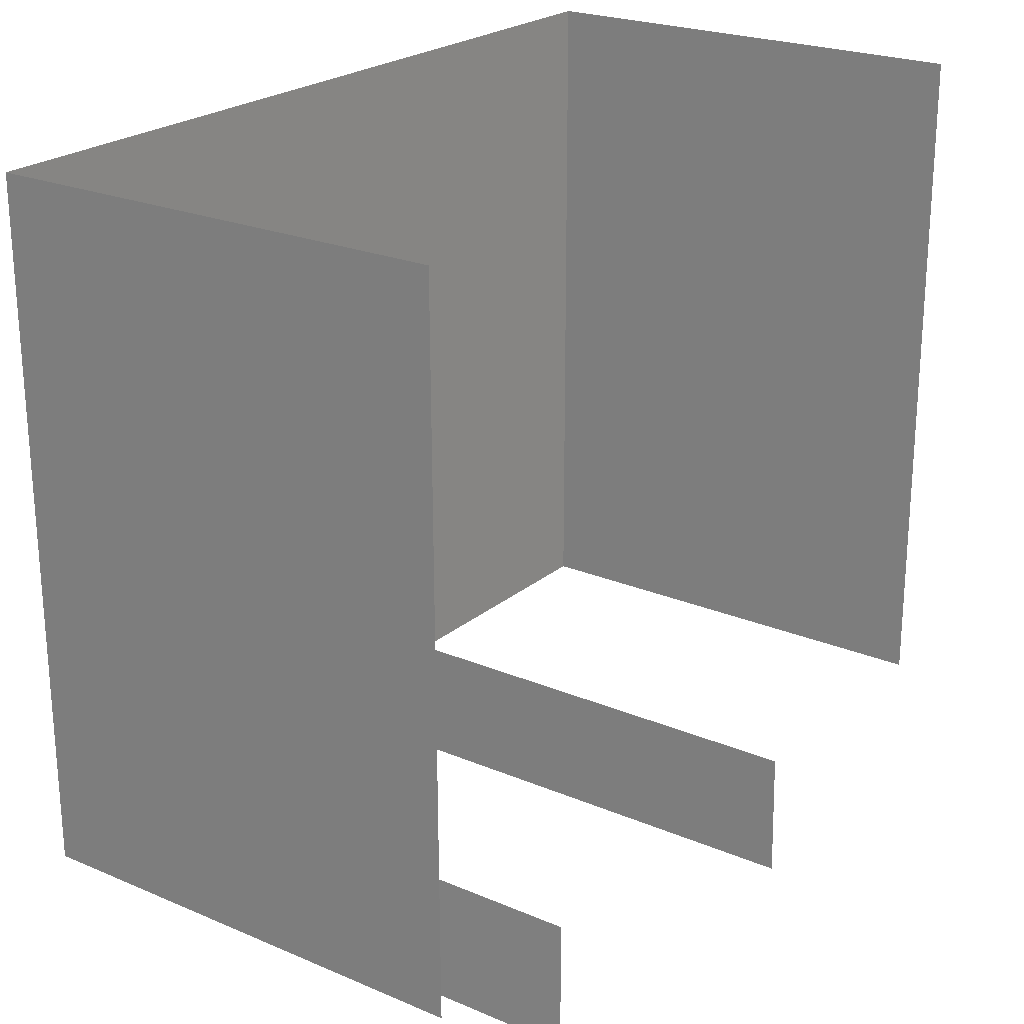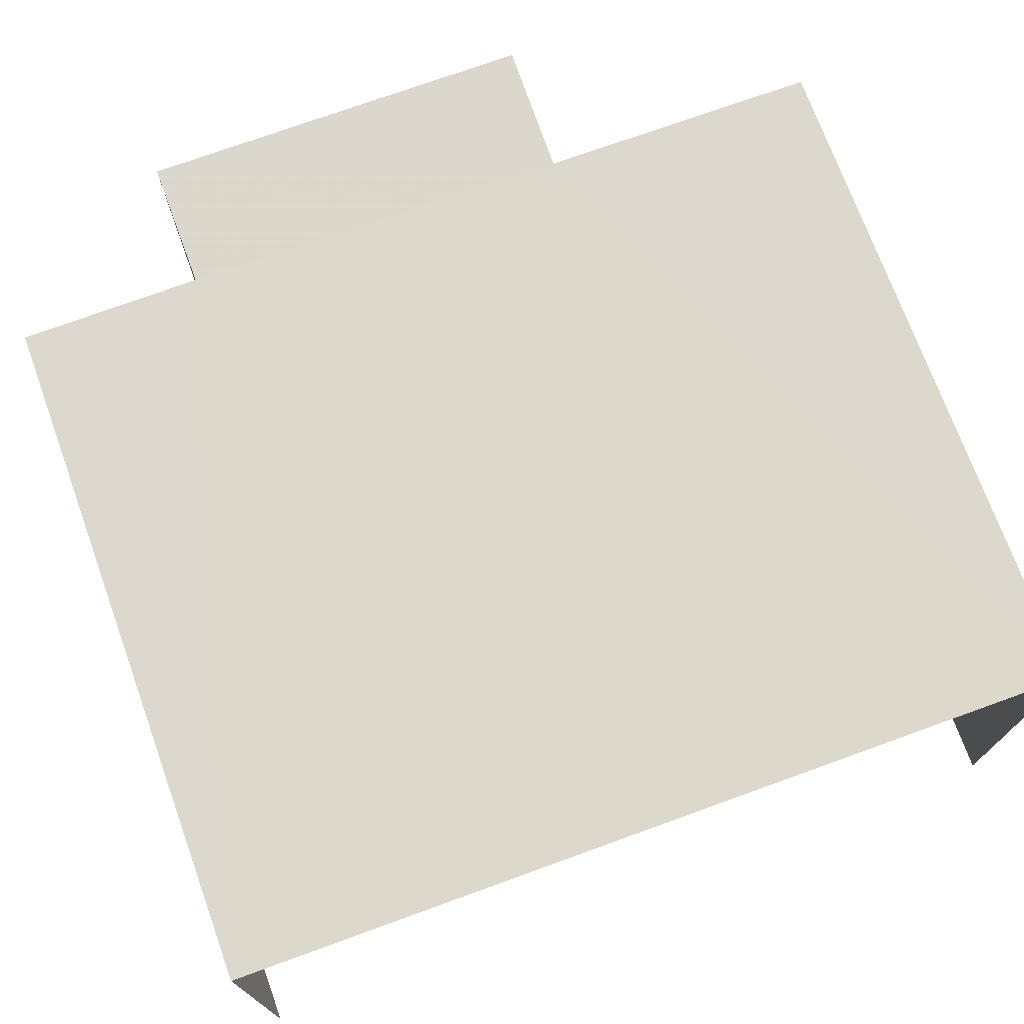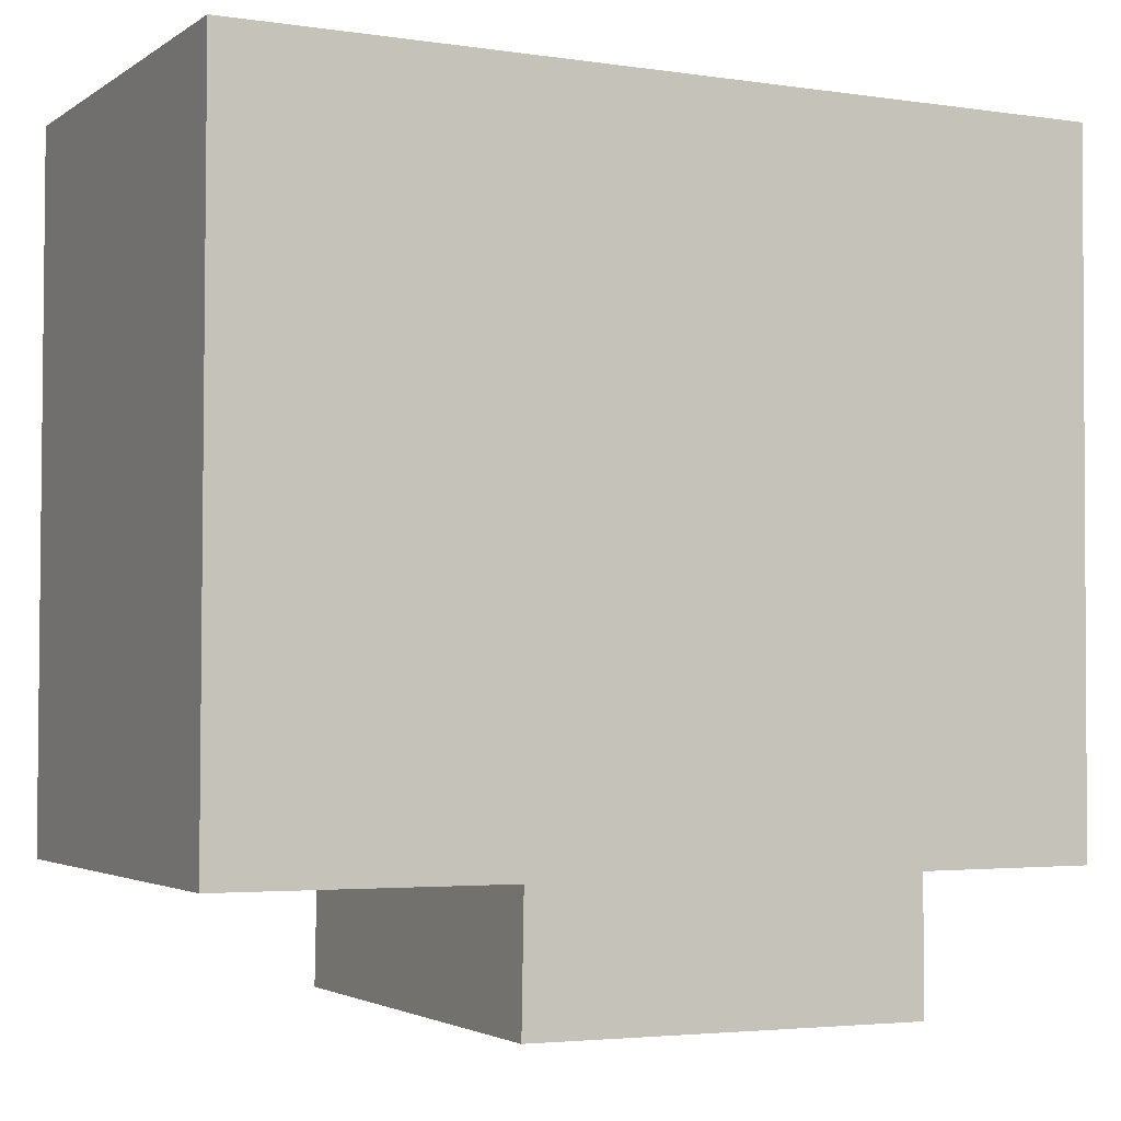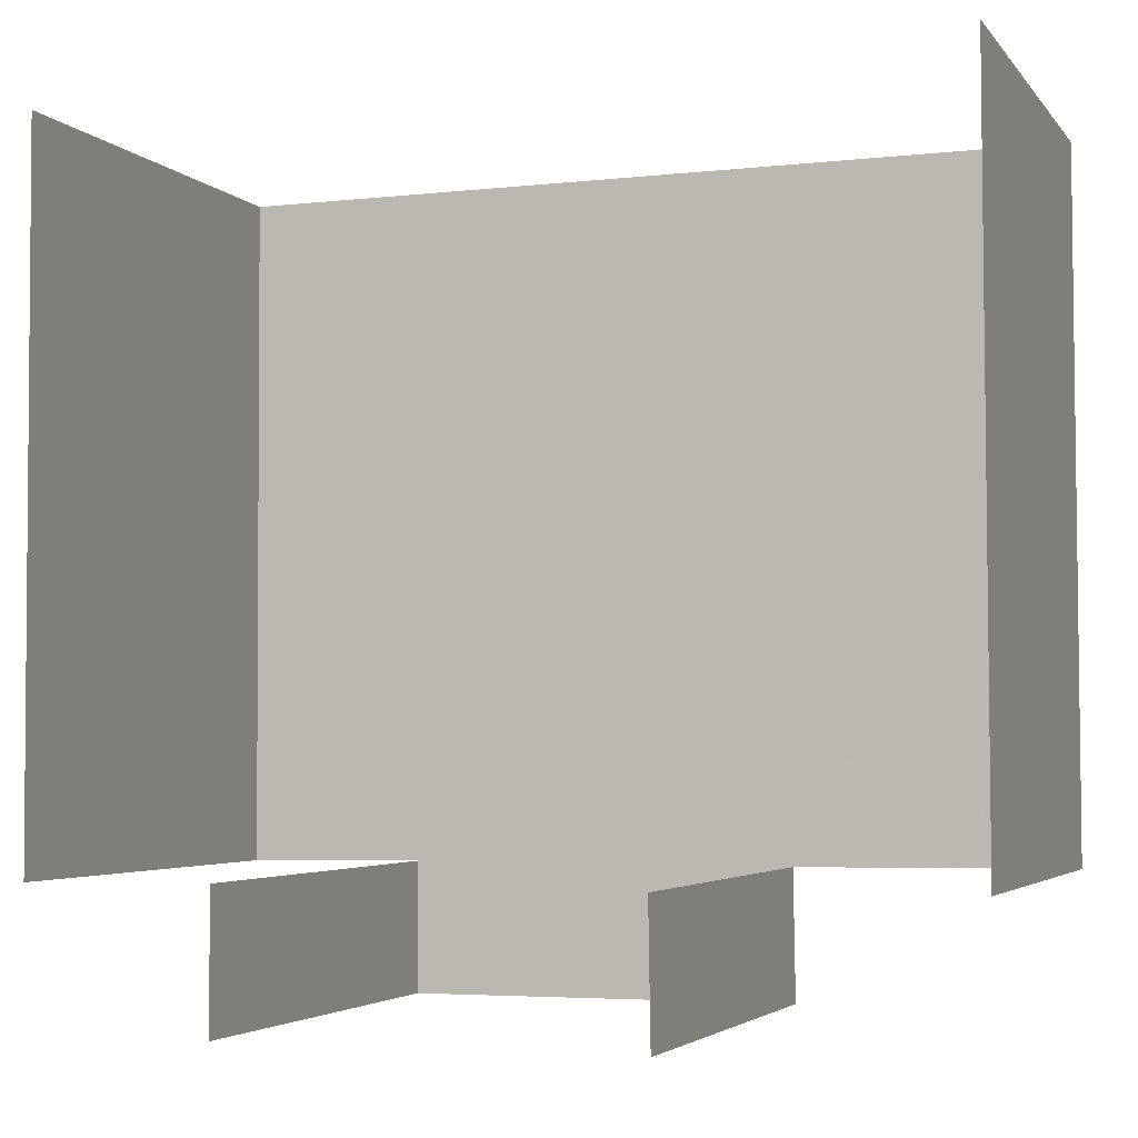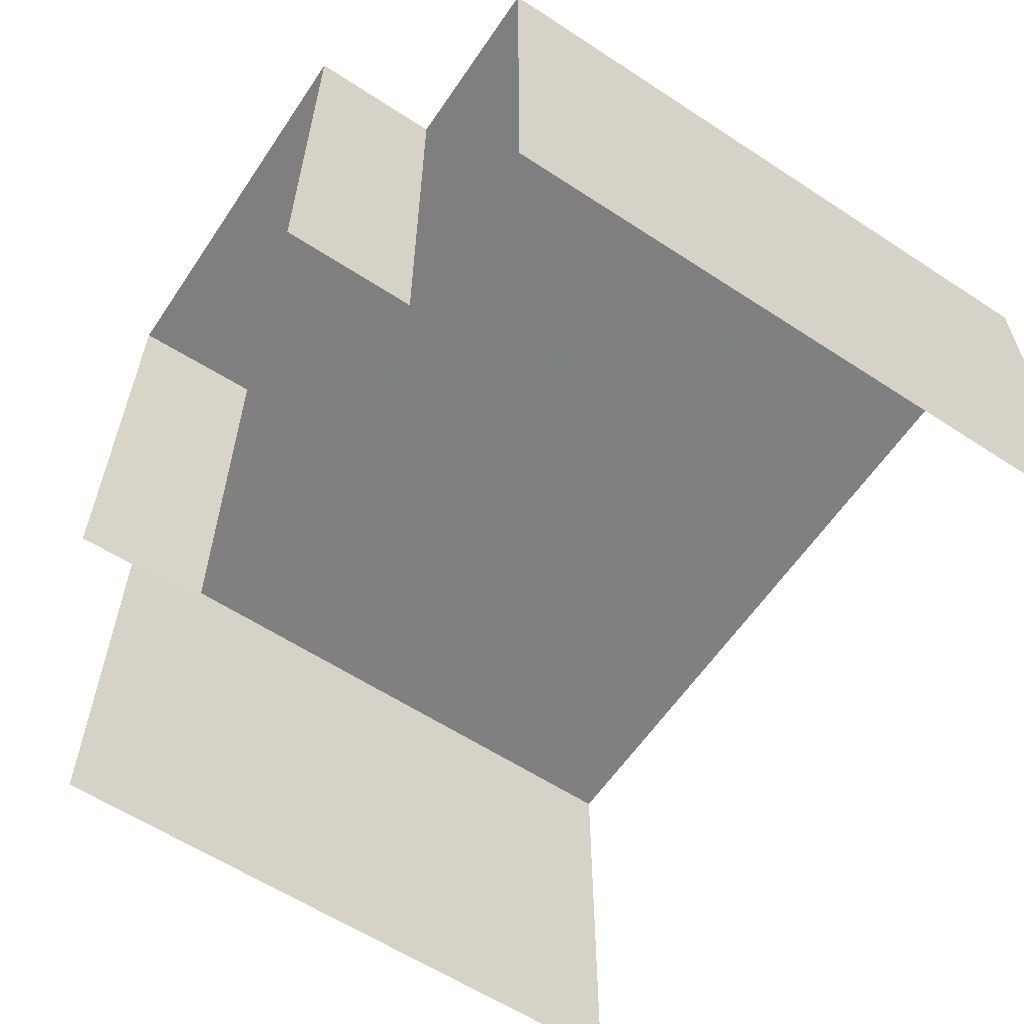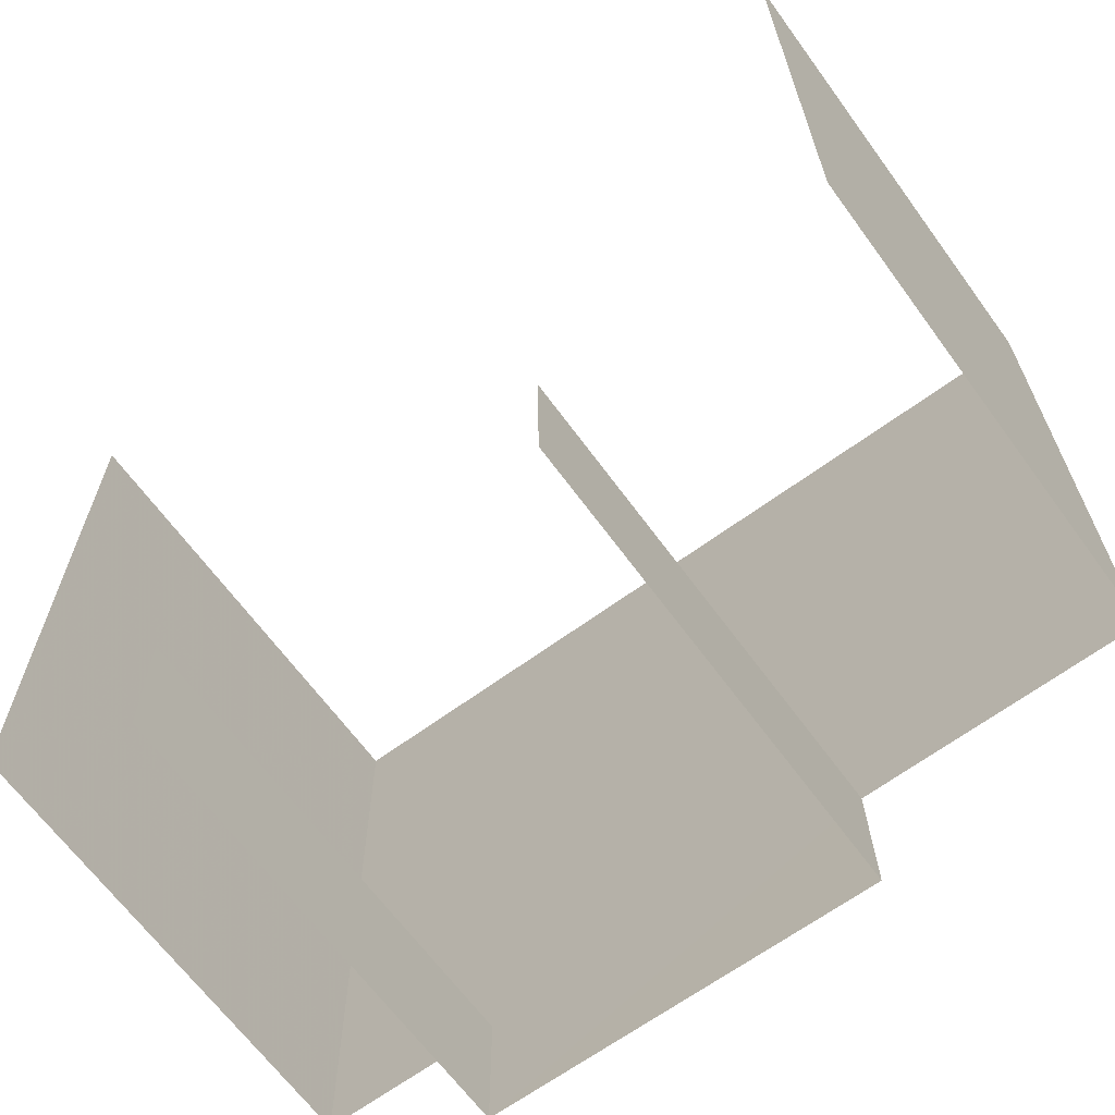
<metadata>
{"format":"obj","ext":"obj","renderer":"f3d","projection":"perspective","resolution":1024,"background":"white","views":[{"elev":22.8,"azim":126.2,"up":"+Y"},{"elev":72.7,"azim":159.8,"up":"+Z"},{"elev":-2.7,"azim":-26.6,"up":"+Y"},{"elev":-3.7,"azim":-160.7,"up":"+Y"},{"elev":-59.9,"azim":56.0,"up":"+Z"},{"elev":-65.5,"azim":-143.8,"up":"+Y"}]}
</metadata>
<code>
v -2.253e+05 -1.267e+05 15.99
v -2.253e+05 -1.267e+05 15.99
v -2.253e+05 -1.267e+05 15.99
v -2.253e+05 -1.267e+05 15.99
v -2.253e+05 -1.266e+05 15.99
v -2.253e+05 -1.267e+05 15.99
v -2.253e+05 -1.266e+05 15.99
v -2.253e+05 -1.267e+05 15.99
v -2.253e+05 -1.267e+05 19.07
v -2.253e+05 -1.267e+05 19.07
v -2.253e+05 -1.267e+05 19.07
v -2.253e+05 -1.267e+05 19.07
v -2.253e+05 -1.266e+05 19.07
v -2.253e+05 -1.267e+05 19.07
v -2.253e+05 -1.267e+05 19.07
v -2.253e+05 -1.266e+05 19.07
f 1 2 3
f 4 5 6
f 3 4 1
f 7 5 3
f 8 7 3
f 3 5 4
f 16 5 7
f 13 16 7
f 10 2 1
f 10 9 2
f 11 8 3
f 11 12 8
f 14 4 6
f 15 14 6
f 9 10 11
f 12 11 13
f 14 15 16
f 11 10 14
f 11 16 13
f 11 14 16
f 10 1 4
f 14 10 4
f 16 6 5
f 16 15 6
f 9 3 2
f 9 11 3
f 13 7 8
f 12 13 8

</code>
